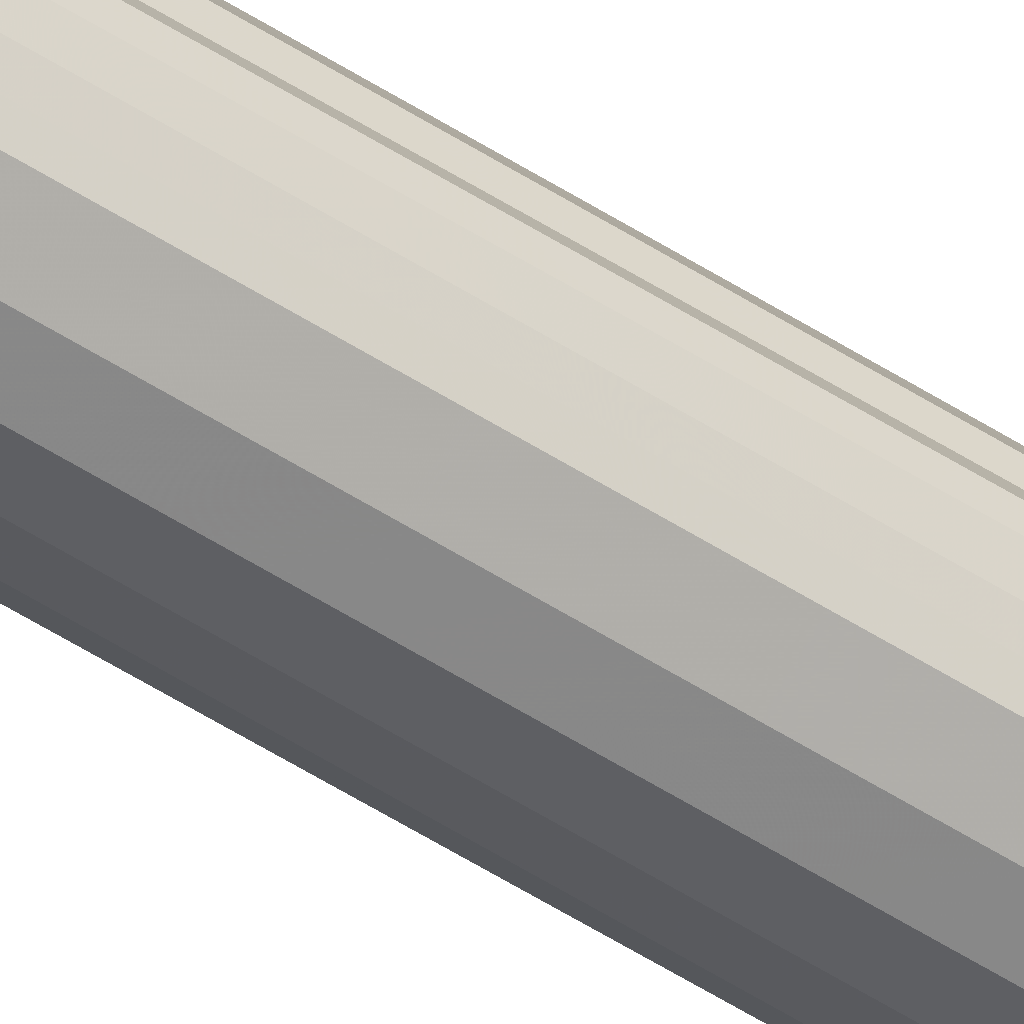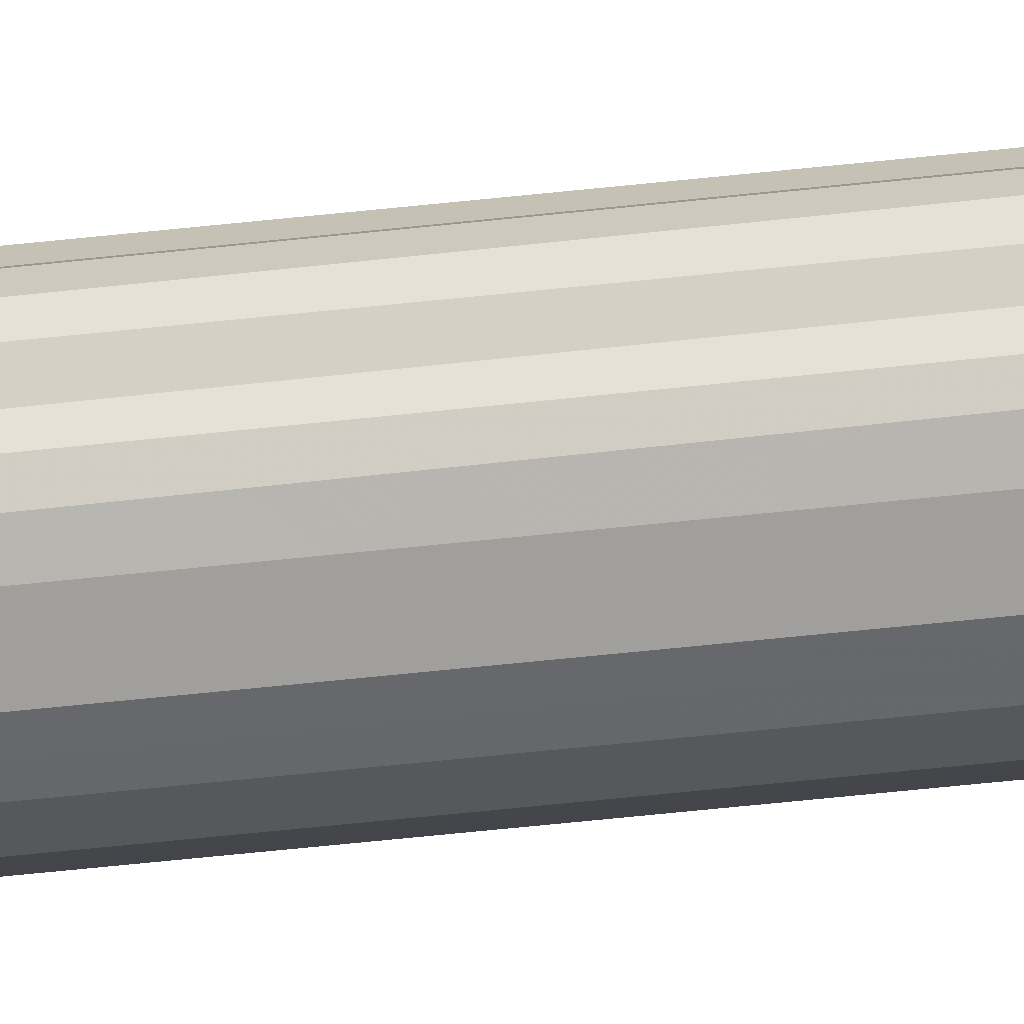
<metadata>
{"format":"obj","ext":"obj","renderer":"f3d","projection":"perspective","resolution":1024,"background":"white","views":[{"elev":-52.3,"azim":55.0,"up":"+Z"},{"elev":-40.4,"azim":-81.6,"up":"+Z"}]}
</metadata>
<code>
o 26534
v 2204 1876 6.338
v 2204 1876 6.316
v 2204 1881 6.338
v 2204 1876 6.297
v 2204 1881 6.316
v 2204 1876 6.36
v 2204 1881 6.36
v 2204 1876 6.285
v 2204 1881 6.297
v 2204 1876 6.378
v 2204 1881 6.378
v 2204 1876 6.281
v 2204 1881 6.285
v 2204 1876 6.391
v 2204 1881 6.391
v 2204 1876 6.285
v 2204 1881 6.281
v 2204 1876 6.395
v 2204 1881 6.395
v 2204 1876 6.297
v 2204 1881 6.285
v 2204 1876 6.391
v 2204 1881 6.391
v 2204 1876 6.316
v 2204 1881 6.297
v 2204 1876 6.378
v 2204 1881 6.378
v 2204 1876 6.338
v 2204 1881 6.316
v 2204 1876 6.36
v 2204 1881 6.36
v 2204 1881 6.338
v 2204 1881 6.338
v 2204 1876 6.316
v 2204 1881 6.316
v 2204 1876 6.297
v 2204 1881 6.297
v 2204 1881 6.36
v 2204 1876 6.338
v 2204 1881 6.378
v 2204 1876 6.36
v 2204 1876 6.285
v 2204 1881 6.285
v 2204 1881 6.391
v 2204 1876 6.378
v 2204 1881 6.395
v 2204 1876 6.391
v 2204 1876 6.281
v 2204 1881 6.281
v 2204 1881 6.391
v 2204 1876 6.395
v 2204 1881 6.378
v 2204 1876 6.391
v 2204 1876 6.285
v 2204 1881 6.285
v 2204 1881 6.36
v 2204 1876 6.378
v 2204 1881 6.338
v 2204 1876 6.36
v 2204 1876 6.297
v 2204 1881 6.297
v 2204 1881 6.316
v 2204 1876 6.338
v 2204 1876 6.316
v 2204 1876 6.338
v 2204 1876 6.316
v 2204 1876 6.338
v 2204 1876 6.297
v 2204 1876 6.36
v 2204 1876 6.285
v 2204 1876 6.378
v 2204 1876 6.281
v 2204 1876 6.391
v 2204 1876 6.285
v 2204 1876 6.395
v 2204 1876 6.297
v 2204 1876 6.391
v 2204 1876 6.316
v 2204 1876 6.378
v 2204 1876 6.338
v 2204 1876 6.36
v 2204 1881 6.338
v 2204 1881 6.338
v 2204 1881 6.316
v 2204 1881 6.36
v 2204 1881 6.297
v 2204 1881 6.378
v 2204 1881 6.285
v 2204 1881 6.391
v 2204 1881 6.281
v 2204 1881 6.395
v 2204 1881 6.285
v 2204 1881 6.391
v 2204 1881 6.297
v 2204 1881 6.378
v 2204 1881 6.316
v 2204 1881 6.36
v 2204 1881 6.338
f 1 2 3
f 2 4 5
f 6 1 7
f 4 8 9
f 10 6 11
f 8 12 13
f 14 10 15
f 12 16 17
f 18 14 19
f 16 20 21
f 22 18 23
f 20 24 25
f 26 22 27
f 24 28 29
f 30 26 31
f 28 30 32
f 33 34 35
f 35 36 37
f 38 39 33
f 40 41 38
f 37 42 43
f 44 45 40
f 46 47 44
f 43 48 49
f 50 51 46
f 52 53 50
f 49 54 55
f 56 57 52
f 58 59 56
f 55 60 61
f 62 63 58
f 61 64 62
f 65 66 67
f 65 68 66
f 65 67 69
f 65 70 68
f 65 69 71
f 65 72 70
f 65 71 73
f 65 74 72
f 65 73 75
f 65 76 74
f 65 75 77
f 65 78 76
f 65 77 79
f 65 80 78
f 65 79 81
f 65 81 80
f 82 83 84
f 82 85 83
f 82 84 86
f 82 87 85
f 82 86 88
f 82 89 87
f 82 88 90
f 82 91 89
f 82 90 92
f 82 93 91
f 82 92 94
f 82 95 93
f 82 94 96
f 82 97 95
f 82 96 98
f 82 98 97

</code>
